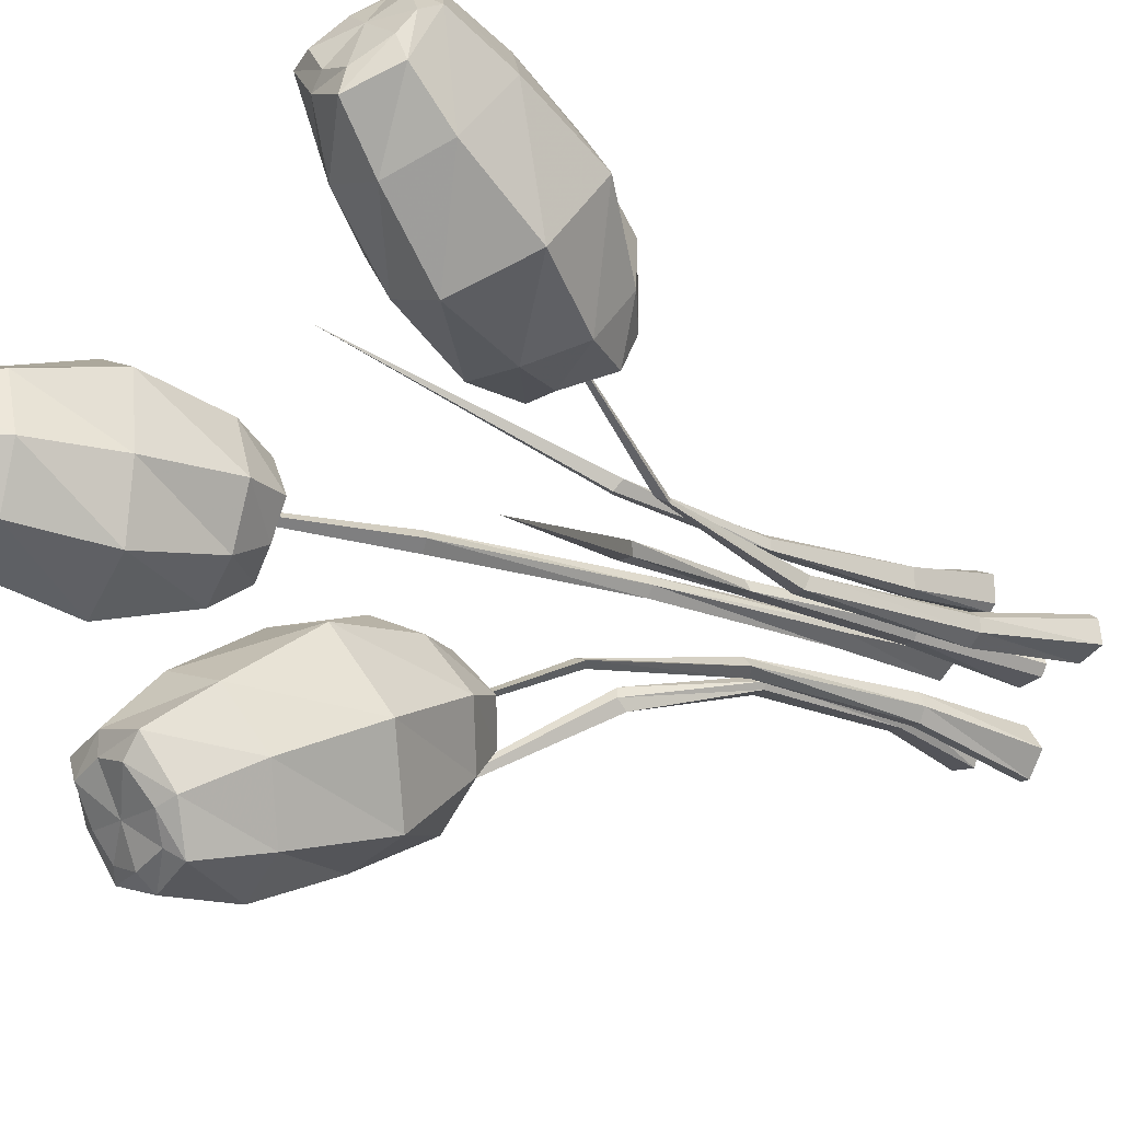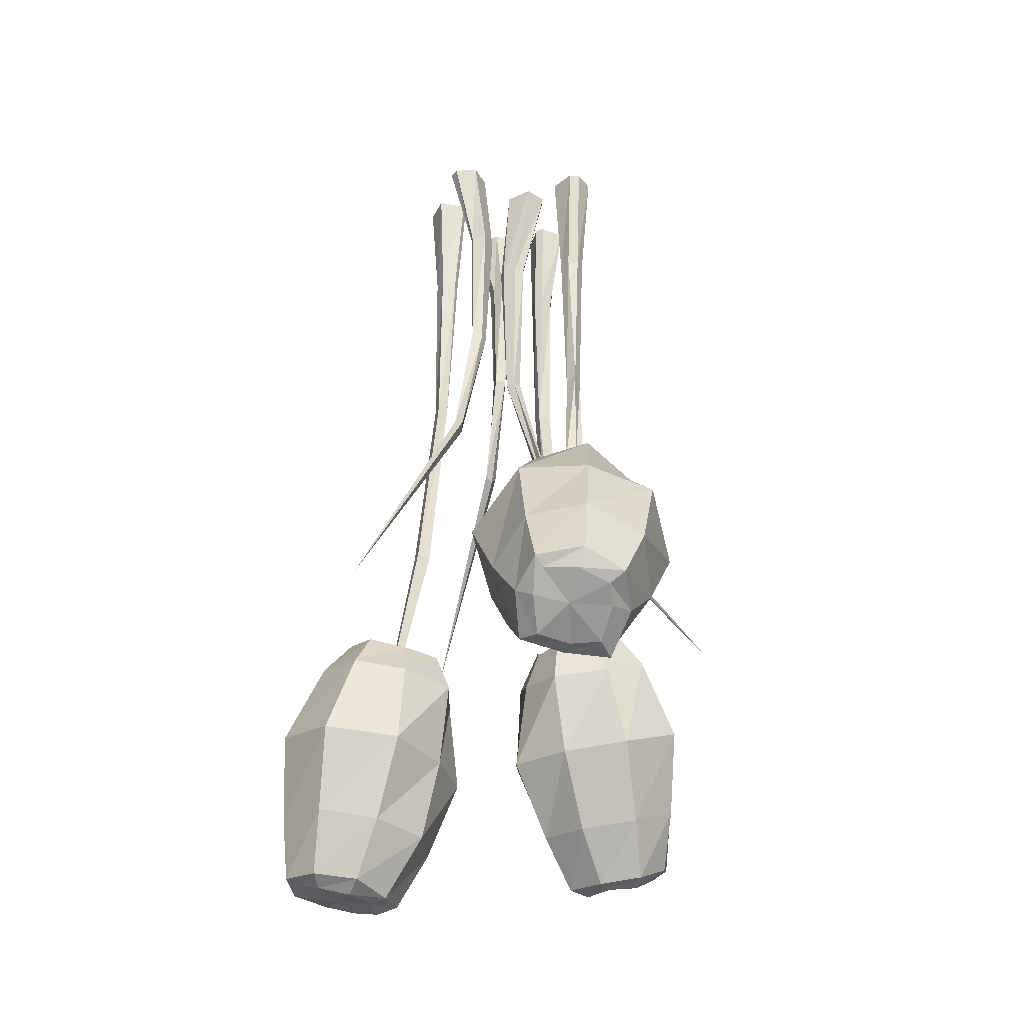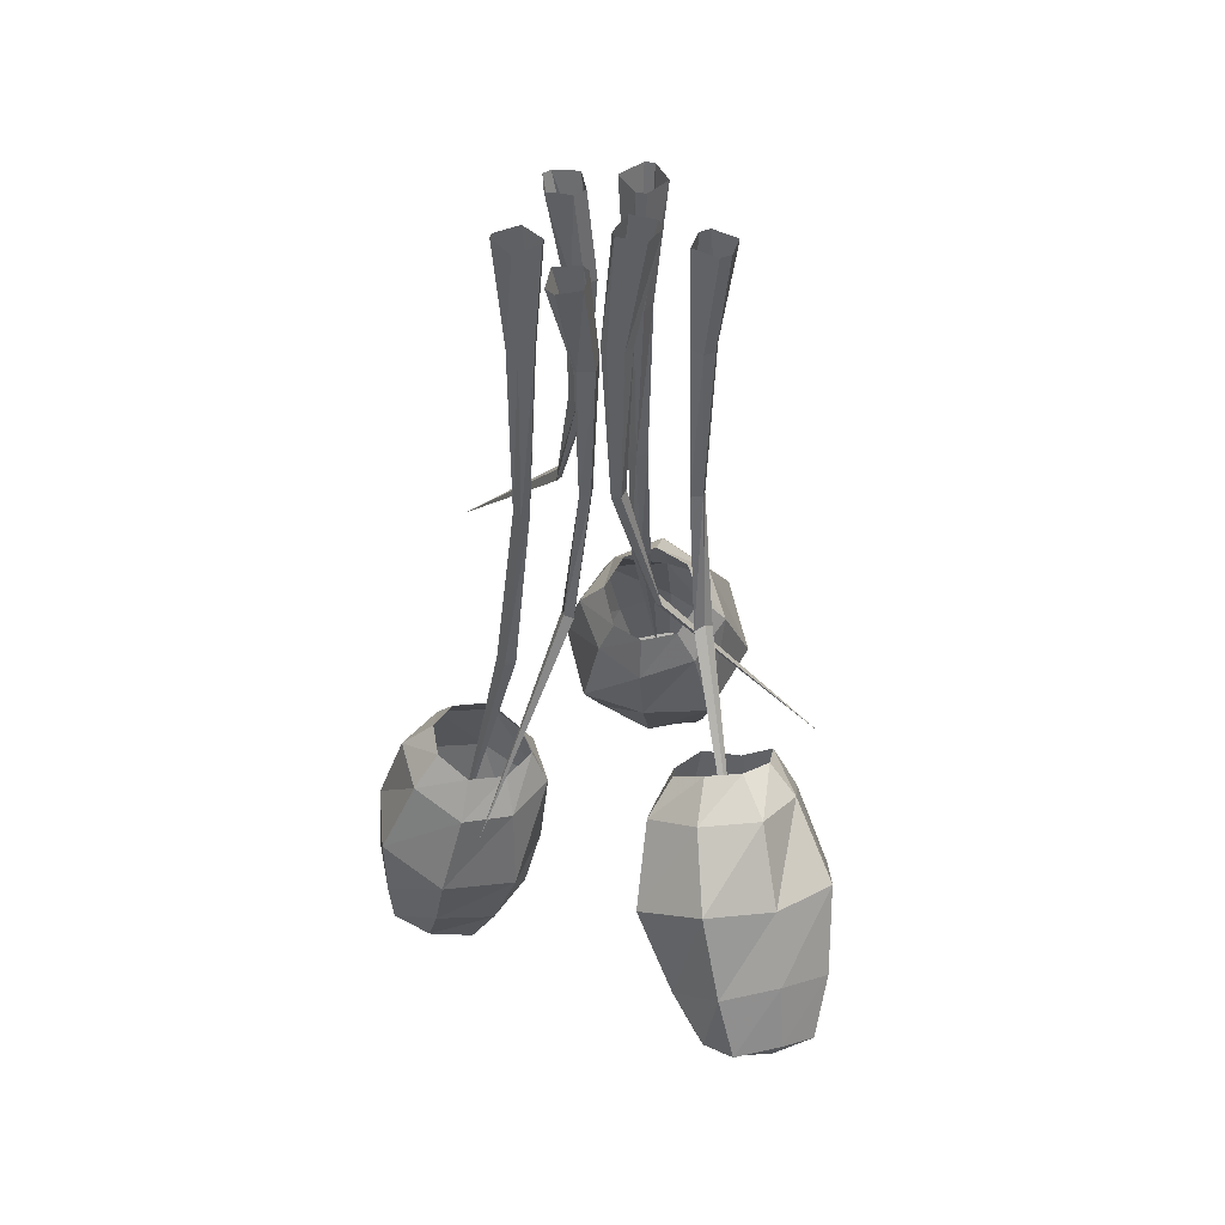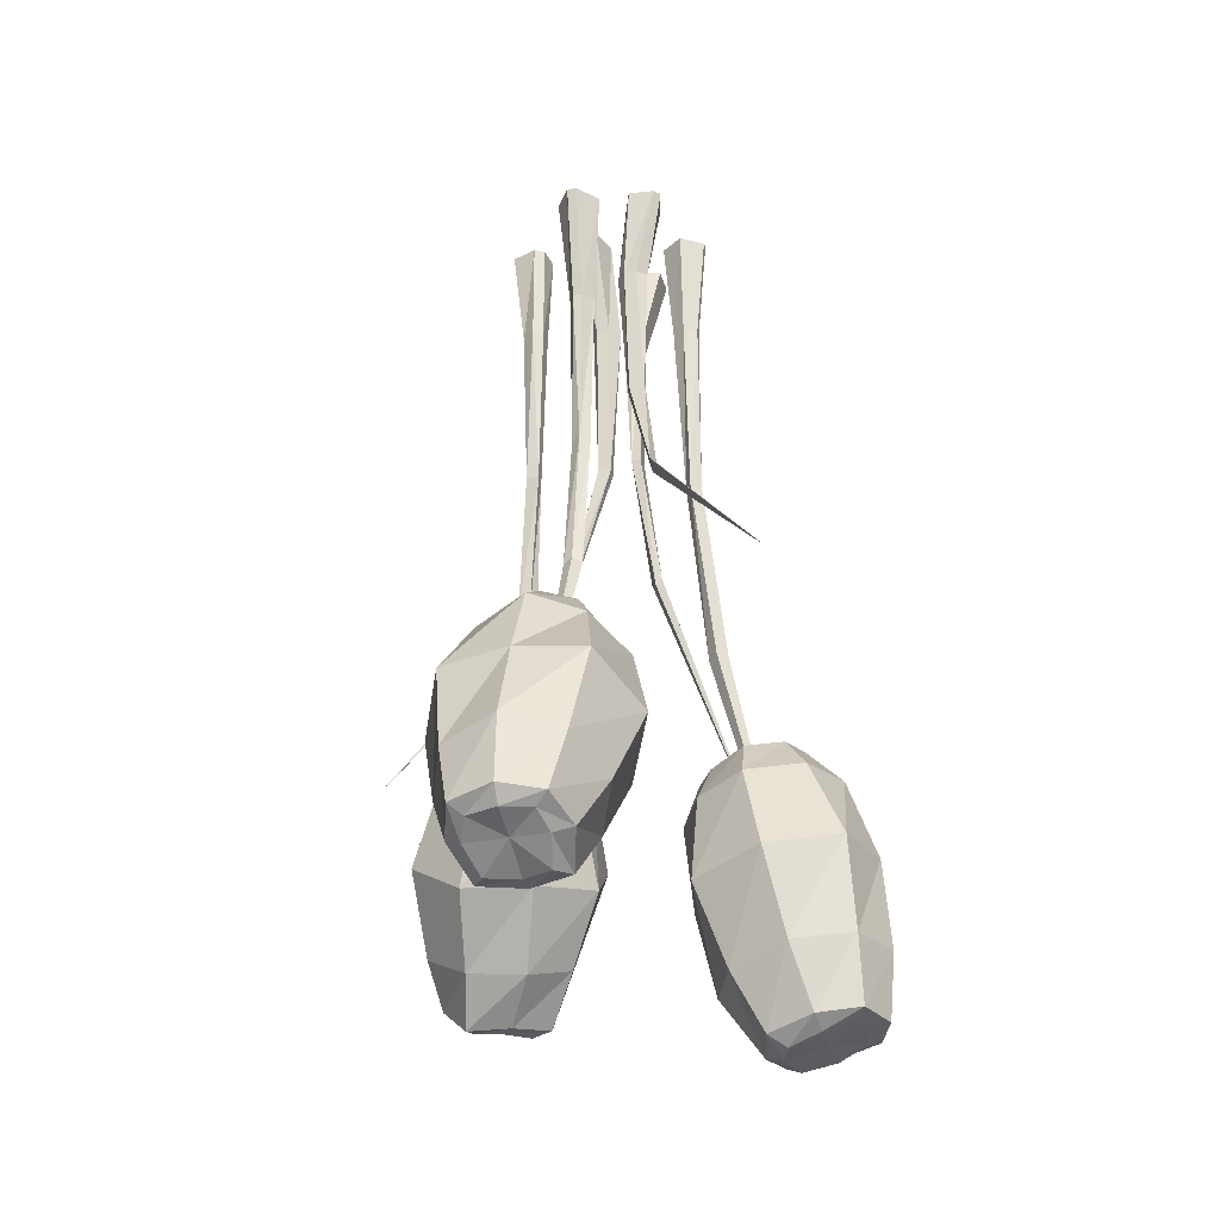
<metadata>
{"format":"obj","ext":"obj","renderer":"f3d","projection":"perspective","resolution":1024,"background":"white","views":[{"elev":-18.8,"azim":51.8,"up":"+Z"},{"elev":-33.4,"azim":25.9,"up":"+Y"},{"elev":46.2,"azim":10.0,"up":"+Y"},{"elev":-31.9,"azim":-164.8,"up":"+Y"}]}
</metadata>
<code>
v -0.2031 -1.602 -0.03906
v -0.1562 -1.602 0.03906
v -0.1172 -1.703 0.03906
v -0.1797 -1.695 -0.08594
v -0.2891 -1.578 -0.08594
v -0.2969 -1.672 -0.1484
v -0.375 -1.555 -0.03906
v -0.4297 -1.641 -0.08594
v -0.4062 -1.547 0.03906
v -0.4922 -1.633 0.03906
v -0.375 -1.555 0.125
v -0.4297 -1.641 0.1719
v -0.2891 -1.578 0.1719
v -0.2969 -1.672 0.2344
v -0.2031 -1.602 0.125
v -0.1797 -1.695 0.1719
v -0.1719 -1.914 0.2109
v -0.1406 -1.922 0.03906
v -0.1719 -1.914 -0.125
v -0.3438 -1.883 -0.2031
v -0.5156 -1.844 -0.125
v -0.5625 -1.836 0.03906
v -0.5156 -1.844 0.2109
v -0.3438 -1.883 0.2891
v -0.3828 -2.086 0.2344
v -0.2422 -2.117 0.1797
v -0.1875 -2.125 0.03906
v -0.2422 -2.117 -0.09375
v -0.3828 -2.086 -0.1484
v -0.5234 -2.062 -0.09375
v -0.5781 -2.055 0.03906
v -0.5234 -2.062 0.1797
v -0.5234 -2.219 0.1484
v -0.4219 -2.234 0.1797
v -0.3125 -2.258 0.1484
v -0.2891 -2.273 0.03906
v -0.3125 -2.258 -0.0625
v -0.4219 -2.234 -0.09375
v -0.5234 -2.219 -0.0625
v -0.5625 -2.219 0.03906
v -0.5156 -2.234 0.03906
v -0.4922 -2.234 0.1172
v -0.4297 -2.258 0.1406
v -0.3516 -2.281 0.1172
v -0.3281 -2.281 0.03906
v -0.3516 -2.281 -0.03125
v -0.4297 -2.258 -0.04688
v -0.4922 -2.234 -0.03125
v -0.4297 -2.258 0.03906
v -0.09375 0 0.03125
v -0.09375 0 0.04688
v -0.1172 -0.2891 0.04688
v -0.1172 -0.2891 0.03125
v -0.1484 0 -0.007812
v -0.1484 -0.2891 0.007812
v -0.2031 0 0.03125
v -0.1797 -0.2891 0.03125
v -0.2031 0 0.04688
v -0.1797 -0.2891 0.04688
v -0.1484 0 0.09375
v -0.1484 -0.2891 0.07031
v -0.1562 -0.7734 0.0625
v -0.1406 -0.7734 0.03906
v -0.1562 -0.7734 0.01562
v -0.1797 -0.7734 0.03906
v -0.2344 -1.266 0.03906
v -0.2109 -1.266 0.0625
v -0.1875 -1.273 0.03906
v -0.2109 -1.266 0.01562
v -0.3672 -1.977 0.03906
v 0.2266 -1.383 0.2109
v 0.2812 -1.406 0.125
v 0.2656 -1.523 0.1406
v 0.1875 -1.469 0.2578
v 0.2344 -1.32 0.2891
v 0.1875 -1.391 0.3672
v 0.3125 -1.266 0.3203
v 0.3125 -1.328 0.4219
v 0.3984 -1.266 0.2969
v 0.4609 -1.305 0.3984
v 0.4531 -1.297 0.2266
v 0.5234 -1.359 0.2656
v 0.4531 -1.336 0.1484
v 0.5156 -1.445 0.1562
v 0.375 -1.414 0.1172
v 0.4062 -1.516 0.125
v 0.4609 -1.719 0.1719
v 0.2969 -1.703 0.2344
v 0.1719 -1.672 0.3672
v 0.1875 -1.562 0.5078
v 0.3516 -1.461 0.5781
v 0.5156 -1.469 0.5234
v 0.6328 -1.5 0.3984
v 0.6094 -1.617 0.2422
v 0.6094 -1.797 0.3828
v 0.4922 -1.867 0.3281
v 0.3516 -1.867 0.375
v 0.2656 -1.828 0.4688
v 0.2891 -1.742 0.5938
v 0.4062 -1.664 0.6562
v 0.5469 -1.641 0.6094
v 0.6484 -1.703 0.5078
v 0.6328 -1.844 0.5938
v 0.6016 -1.891 0.4922
v 0.5234 -1.969 0.4375
v 0.4219 -1.953 0.4844
v 0.3438 -1.938 0.5625
v 0.375 -1.859 0.6484
v 0.4531 -1.812 0.7031
v 0.5625 -1.797 0.6641
v 0.5391 -1.844 0.6562
v 0.5938 -1.867 0.5938
v 0.5781 -1.898 0.5469
v 0.5234 -1.953 0.4922
v 0.4531 -1.953 0.5156
v 0.3984 -1.945 0.5781
v 0.4219 -1.883 0.6484
v 0.4609 -1.836 0.6797
v 0.4922 -1.898 0.6016
v 0.2109 0 -0.04688
v 0.2344 0 -0.0625
v 0.2266 -0.2969 -0.08594
v 0.2031 -0.2969 -0.07031
v 0.2031 0 0.007812
v 0.2031 -0.2969 -0.03125
v 0.2656 0 0.03125
v 0.2344 -0.2969 -0.01562
v 0.2891 0 0.01562
v 0.2578 -0.2969 -0.03125
v 0.2969 0 -0.03906
v 0.2578 -0.2969 -0.0625
v 0.2422 -0.7344 -0.0625
v 0.2109 -0.7344 -0.0625
v 0.2109 -0.7344 -0.03906
v 0.2422 -0.7188 -0.03125
v 0.2656 -1.07 0.03125
v 0.2812 -1.086 0.01562
v 0.2578 -1.102 0.03125
v 0.2422 -1.078 0.04688
v 0.4297 -1.664 0.4297
v 0.04688 0.007812 0.007812
v 0.03906 0.007812 -0.007812
v 0.01562 -0.2891 0
v 0.03125 -0.2891 0.01562
v 0.1172 0.007812 0.01562
v 0.07031 -0.2891 0.01562
v 0.1406 0.007812 -0.03906
v 0.08594 -0.2891 -0.007812
v 0.125 0.007812 -0.0625
v 0.07031 -0.2891 -0.03125
v 0.0625 0.007812 -0.07031
v 0.03906 -0.2891 -0.03125
v 0.03906 -0.7188 -0.01562
v 0.03906 -0.7188 0.007812
v 0.0625 -0.7188 0.007812
v 0.07031 -0.7109 -0.01562
v 0.1406 -1.055 -0.03906
v 0.125 -1.078 -0.04688
v 0.1406 -1.086 -0.03125
v 0.1562 -1.07 -0.01562
v 0.5391 -1.656 -0.2031
v -0.03906 0 -0.1484
v -0.0625 0 -0.125
v -0.03906 -0.2266 -0.1172
v -0.01562 -0.2266 -0.1406
v -0.0625 0 -0.2109
v -0.03906 -0.2266 -0.1719
v -0.125 0 -0.2031
v -0.07031 -0.2266 -0.1719
v -0.1406 0 -0.1875
v -0.09375 -0.2266 -0.1484
v -0.125 0 -0.125
v -0.07031 -0.2266 -0.125
v -0.0625 -0.5781 -0.125
v -0.03906 -0.5781 -0.1406
v -0.04688 -0.5781 -0.1562
v -0.08594 -0.5703 -0.1562
v -0.125 -0.8516 -0.2031
v -0.125 -0.875 -0.1875
v -0.1172 -0.8828 -0.2109
v -0.1172 -0.8594 -0.2344
v -0.4375 -1.336 -0.5078
v 0.1562 -1.461 -0.2969
v 0.07031 -1.461 -0.2578
v 0.07031 -1.578 -0.2344
v 0.2031 -1.555 -0.2969
v 0.2031 -1.406 -0.375
v 0.2656 -1.5 -0.4062
v 0.1562 -1.367 -0.4531
v 0.2031 -1.445 -0.5234
v 0.07031 -1.352 -0.4844
v 0.07031 -1.422 -0.5938
v -0.007812 -1.367 -0.4531
v -0.04688 -1.445 -0.5234
v -0.04688 -1.406 -0.375
v -0.1172 -1.5 -0.4062
v -0.007812 -1.461 -0.2969
v -0.04688 -1.555 -0.2969
v -0.09375 -1.773 -0.3281
v 0.07031 -1.781 -0.2969
v 0.2422 -1.773 -0.3281
v 0.3203 -1.695 -0.4922
v 0.2422 -1.617 -0.6562
v 0.07031 -1.609 -0.6875
v -0.09375 -1.617 -0.6562
v -0.1719 -1.695 -0.4922
v -0.1172 -1.891 -0.5781
v -0.0625 -1.953 -0.4531
v 0.07031 -1.969 -0.4062
v 0.2109 -1.953 -0.4531
v 0.2656 -1.891 -0.5781
v 0.2109 -1.836 -0.7109
v 0.07031 -1.805 -0.7656
v -0.0625 -1.836 -0.7109
v -0.03125 -1.984 -0.7422
v -0.0625 -2.023 -0.6484
v -0.03125 -2.078 -0.5469
v 0.07031 -2.086 -0.5234
v 0.1797 -2.078 -0.5469
v 0.2109 -2.023 -0.6484
v 0.1797 -1.984 -0.7422
v 0.07031 -1.969 -0.7734
v 0.07031 -2.008 -0.7422
v 0 -2.008 -0.7188
v -0.01562 -2.039 -0.6641
v 0 -2.086 -0.5938
v 0.07031 -2.086 -0.5703
v 0.1484 -2.086 -0.5938
v 0.1719 -2.039 -0.6641
v 0.1484 -2.008 -0.7188
v 0.07031 -2.039 -0.6641
v 0.08594 0 -0.1562
v 0.0625 0 -0.1562
v 0.0625 -0.2969 -0.1406
v 0.08594 -0.2969 -0.1406
v 0.125 0 -0.2109
v 0.1016 -0.2969 -0.1719
v 0.08594 0 -0.2656
v 0.08594 -0.2969 -0.2031
v 0.0625 0 -0.2656
v 0.0625 -0.2969 -0.2031
v 0.01562 0 -0.2109
v 0.03906 -0.2969 -0.1719
v 0.04688 -0.7344 -0.1719
v 0.07031 -0.7344 -0.1484
v 0.09375 -0.7344 -0.1719
v 0.07031 -0.7188 -0.1875
v 0.07031 -1.109 -0.2422
v 0.04688 -1.125 -0.2344
v 0.07031 -1.133 -0.2266
v 0.09375 -1.125 -0.2344
v 0.07031 -1.781 -0.5391
v 0 0 0.1016
v 0.01562 0 0.1172
v 0.03125 -0.2422 0.09375
v 0.007812 -0.2422 0.08594
v -0.0625 0 0.1172
v -0.01562 -0.2422 0.09375
v -0.0625 0 0.1875
v -0.01562 -0.2422 0.1406
v -0.03906 0 0.2031
v -0.007812 -0.2422 0.1484
v 0.01562 0 0.1797
v 0.03125 -0.2422 0.1406
v 0.01562 -0.6094 0.125
v 0.01562 -0.6094 0.1016
v -0.007812 -0.6094 0.1016
v -0.007812 -0.6016 0.1406
v -0.03906 -0.9375 0.1797
v -0.01562 -0.9453 0.1797
v -0.03125 -0.9609 0.1562
v -0.04688 -0.9453 0.1562
v -0.2109 -1.516 0.4062
f 1 2 3
f 1 3 4
f 1 4 5
f 5 4 6
f 5 6 7
f 7 6 8
f 7 8 9
f 9 8 10
f 9 10 11
f 11 10 12
f 11 12 13
f 13 12 14
f 13 14 15
f 15 14 16
f 15 16 2
f 2 16 3
f 71 72 73
f 71 73 74
f 71 74 75
f 75 74 76
f 75 76 77
f 77 76 78
f 77 78 79
f 79 78 80
f 79 80 81
f 81 80 82
f 81 82 83
f 83 82 84
f 83 84 85
f 85 84 86
f 85 86 72
f 72 86 73
f 183 184 185
f 183 185 186
f 183 186 187
f 187 186 188
f 187 188 189
f 189 188 190
f 189 190 191
f 191 190 192
f 191 192 193
f 193 192 194
f 193 194 195
f 195 194 196
f 195 196 197
f 197 196 198
f 197 198 184
f 184 198 185
f 3 16 17
f 3 17 18
f 3 18 4
f 4 18 19
f 4 19 6
f 6 19 20
f 6 20 8
f 8 20 21
f 8 21 10
f 10 21 22
f 10 22 12
f 12 22 23
f 12 23 14
f 14 23 24
f 14 24 16
f 16 24 17
f 73 86 87
f 73 87 88
f 73 88 74
f 74 88 89
f 74 89 76
f 76 89 90
f 76 90 78
f 78 90 91
f 78 91 80
f 80 91 92
f 80 92 82
f 82 92 93
f 82 93 84
f 84 93 94
f 84 94 86
f 86 94 87
f 185 198 199
f 185 199 200
f 185 200 186
f 186 200 201
f 186 201 188
f 188 201 202
f 188 202 190
f 190 202 203
f 190 203 192
f 192 203 204
f 192 204 194
f 194 204 205
f 194 205 196
f 196 205 206
f 196 206 198
f 198 206 199
f 17 24 25
f 17 25 26
f 17 26 18
f 18 26 27
f 18 27 19
f 19 27 28
f 19 28 20
f 20 28 29
f 20 29 21
f 21 29 30
f 21 30 22
f 22 30 31
f 22 31 23
f 23 31 32
f 23 32 24
f 24 32 25
f 87 94 95
f 87 95 96
f 87 96 88
f 88 96 97
f 88 97 89
f 89 97 98
f 89 98 90
f 90 98 99
f 90 99 91
f 91 99 100
f 91 100 92
f 92 100 101
f 92 101 93
f 93 101 102
f 93 102 94
f 94 102 95
f 199 206 207
f 199 207 208
f 199 208 200
f 200 208 209
f 200 209 201
f 201 209 210
f 201 210 202
f 202 210 211
f 202 211 203
f 203 211 212
f 203 212 204
f 204 212 213
f 204 213 205
f 205 213 214
f 205 214 206
f 206 214 207
f 25 32 33
f 25 33 34
f 25 34 26
f 26 34 35
f 26 35 27
f 27 35 36
f 27 36 28
f 28 36 37
f 28 37 29
f 29 37 38
f 29 38 30
f 30 38 39
f 30 39 31
f 31 39 40
f 31 40 32
f 32 40 33
f 95 102 103
f 95 103 104
f 95 104 96
f 96 104 105
f 96 105 97
f 97 105 106
f 97 106 98
f 98 106 107
f 98 107 99
f 99 107 108
f 99 108 100
f 100 108 109
f 100 109 101
f 101 109 110
f 101 110 102
f 102 110 103
f 207 214 215
f 207 215 216
f 207 216 208
f 208 216 217
f 208 217 209
f 209 217 218
f 209 218 210
f 210 218 219
f 210 219 211
f 211 219 220
f 211 220 212
f 212 220 221
f 212 221 213
f 213 221 222
f 213 222 214
f 214 222 215
f 33 40 41
f 33 41 42
f 33 42 34
f 34 42 43
f 34 43 35
f 35 43 44
f 35 44 36
f 36 44 45
f 36 45 37
f 37 45 46
f 37 46 38
f 38 46 47
f 38 47 39
f 39 47 48
f 39 48 40
f 40 48 41
f 103 110 111
f 103 111 112
f 103 112 104
f 104 112 113
f 104 113 105
f 105 113 114
f 105 114 106
f 106 114 115
f 106 115 107
f 107 115 116
f 107 116 108
f 108 116 117
f 108 117 109
f 109 117 118
f 109 118 110
f 110 118 111
f 215 222 223
f 215 223 224
f 215 224 216
f 216 224 225
f 216 225 217
f 217 225 226
f 217 226 218
f 218 226 227
f 218 227 219
f 219 227 228
f 219 228 220
f 220 228 229
f 220 229 221
f 221 229 230
f 221 230 222
f 222 230 223
f 41 48 49
f 41 49 42
f 42 49 43
f 43 49 44
f 44 49 45
f 45 49 46
f 46 49 47
f 47 49 48
f 111 118 119
f 111 119 112
f 112 119 113
f 113 119 114
f 114 119 115
f 115 119 116
f 116 119 117
f 117 119 118
f 223 230 231
f 223 231 224
f 224 231 225
f 225 231 226
f 226 231 227
f 227 231 228
f 228 231 229
f 229 231 230
f 50 51 52
f 50 52 53
f 50 53 54
f 54 53 55
f 54 55 56
f 56 55 57
f 56 57 58
f 58 57 59
f 58 59 60
f 60 59 61
f 60 61 51
f 51 61 52
f 120 121 122
f 120 122 123
f 120 123 124
f 124 123 125
f 124 125 126
f 126 125 127
f 126 127 128
f 128 127 129
f 128 129 130
f 130 129 131
f 130 131 121
f 121 131 122
f 141 142 143
f 141 143 144
f 141 144 145
f 145 144 146
f 145 146 147
f 147 146 148
f 147 148 149
f 149 148 150
f 149 150 151
f 151 150 152
f 151 152 142
f 142 152 143
f 162 163 164
f 162 164 165
f 162 165 166
f 166 165 167
f 166 167 168
f 168 167 169
f 168 169 170
f 170 169 171
f 170 171 172
f 172 171 173
f 172 173 163
f 163 173 164
f 232 233 234
f 232 234 235
f 232 235 236
f 236 235 237
f 236 237 238
f 238 237 239
f 238 239 240
f 240 239 241
f 240 241 242
f 242 241 243
f 242 243 233
f 233 243 234
f 253 254 255
f 253 255 256
f 253 256 257
f 257 256 258
f 257 258 259
f 259 258 260
f 259 260 261
f 261 260 262
f 261 262 263
f 263 262 264
f 263 264 254
f 254 264 255
f 52 61 62
f 52 62 63
f 52 63 53
f 53 63 55
f 55 63 64
f 55 64 57
f 57 64 65
f 57 65 59
f 59 65 61
f 61 65 62
f 122 131 132
f 122 132 133
f 122 133 123
f 123 133 125
f 125 133 134
f 125 134 127
f 127 134 135
f 127 135 129
f 129 135 131
f 131 135 132
f 143 152 153
f 143 153 154
f 143 154 144
f 144 154 146
f 146 154 155
f 146 155 148
f 148 155 156
f 148 156 150
f 150 156 152
f 152 156 153
f 164 173 174
f 164 174 175
f 164 175 165
f 165 175 167
f 167 175 176
f 167 176 169
f 169 176 177
f 169 177 171
f 171 177 173
f 173 177 174
f 234 243 244
f 234 244 245
f 234 245 235
f 235 245 237
f 237 245 246
f 237 246 239
f 239 246 247
f 239 247 241
f 241 247 243
f 243 247 244
f 255 264 265
f 255 265 266
f 255 266 256
f 256 266 258
f 258 266 267
f 258 267 260
f 260 267 268
f 260 268 262
f 262 268 264
f 264 268 265
f 62 65 66
f 62 66 67
f 62 67 63
f 63 67 68
f 63 68 64
f 64 68 69
f 64 69 65
f 65 69 66
f 132 135 136
f 132 136 137
f 132 137 133
f 133 137 138
f 133 138 134
f 134 138 139
f 134 139 135
f 135 139 136
f 153 156 157
f 153 157 158
f 153 158 154
f 154 158 159
f 154 159 155
f 155 159 160
f 155 160 156
f 156 160 157
f 174 177 178
f 174 178 179
f 174 179 175
f 175 179 180
f 175 180 176
f 176 180 181
f 176 181 177
f 177 181 178
f 244 247 248
f 244 248 249
f 244 249 245
f 245 249 250
f 245 250 246
f 246 250 251
f 246 251 247
f 247 251 248
f 265 268 269
f 265 269 270
f 265 270 266
f 266 270 271
f 266 271 267
f 267 271 272
f 267 272 268
f 268 272 269
f 66 69 70
f 66 70 67
f 67 70 68
f 68 70 69
f 136 139 140
f 136 140 137
f 137 140 138
f 138 140 139
f 157 160 161
f 157 161 158
f 158 161 159
f 159 161 160
f 178 181 182
f 178 182 179
f 179 182 180
f 180 182 181
f 248 251 252
f 248 252 249
f 249 252 250
f 250 252 251
f 269 272 273
f 269 273 270
f 270 273 271
f 271 273 272

</code>
